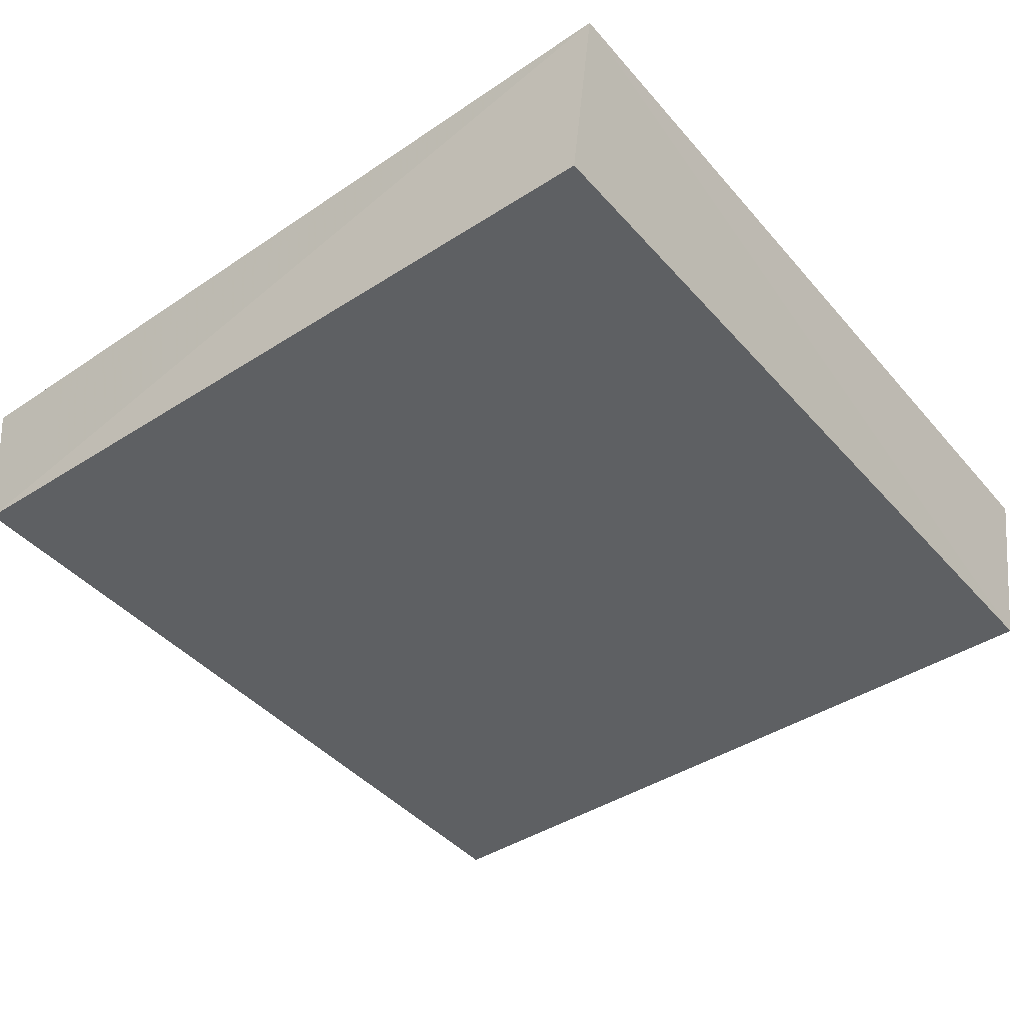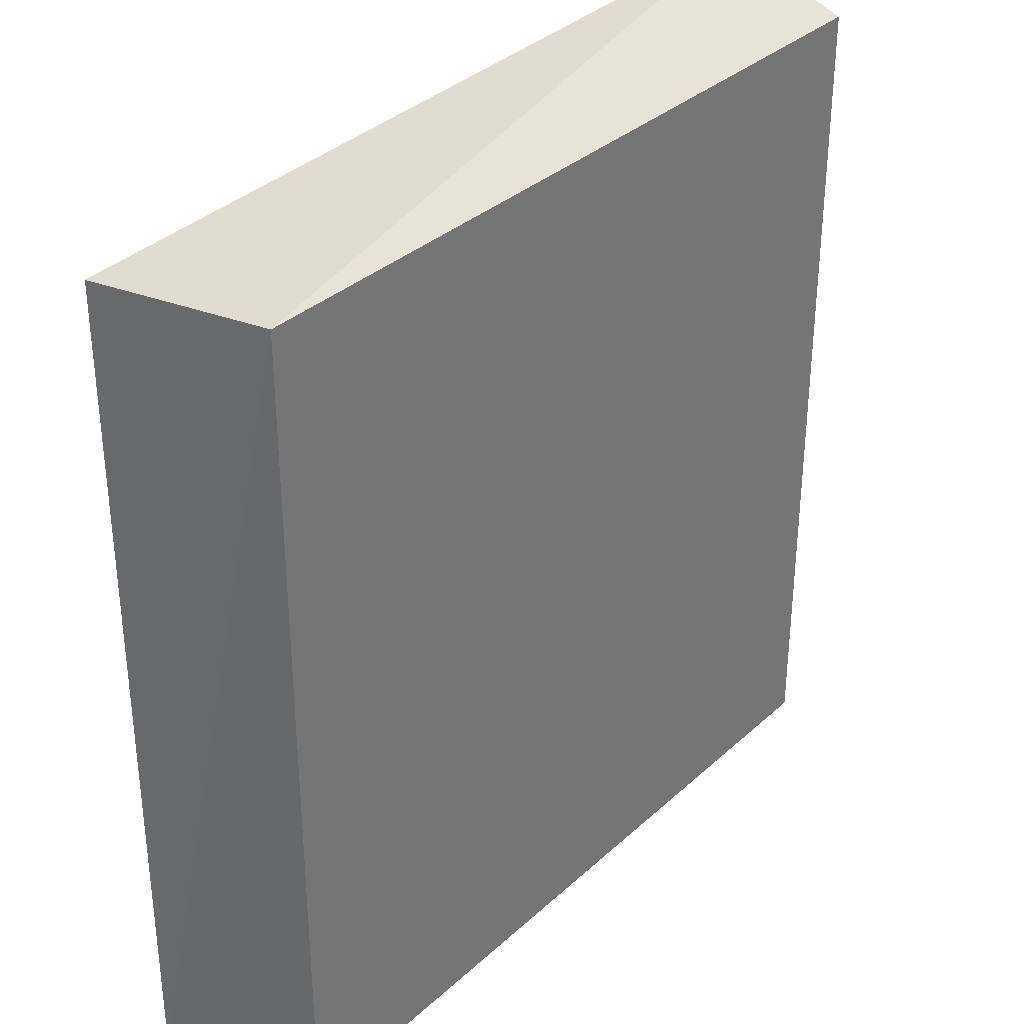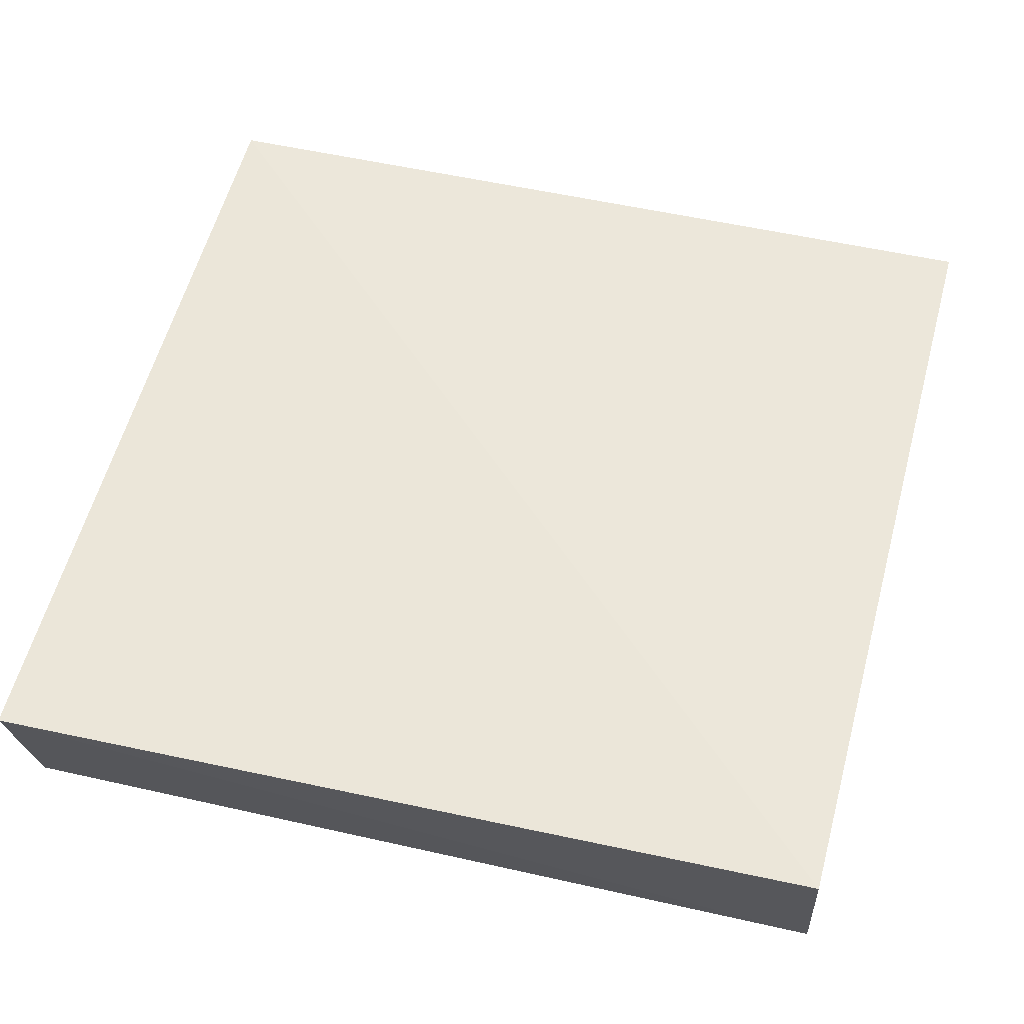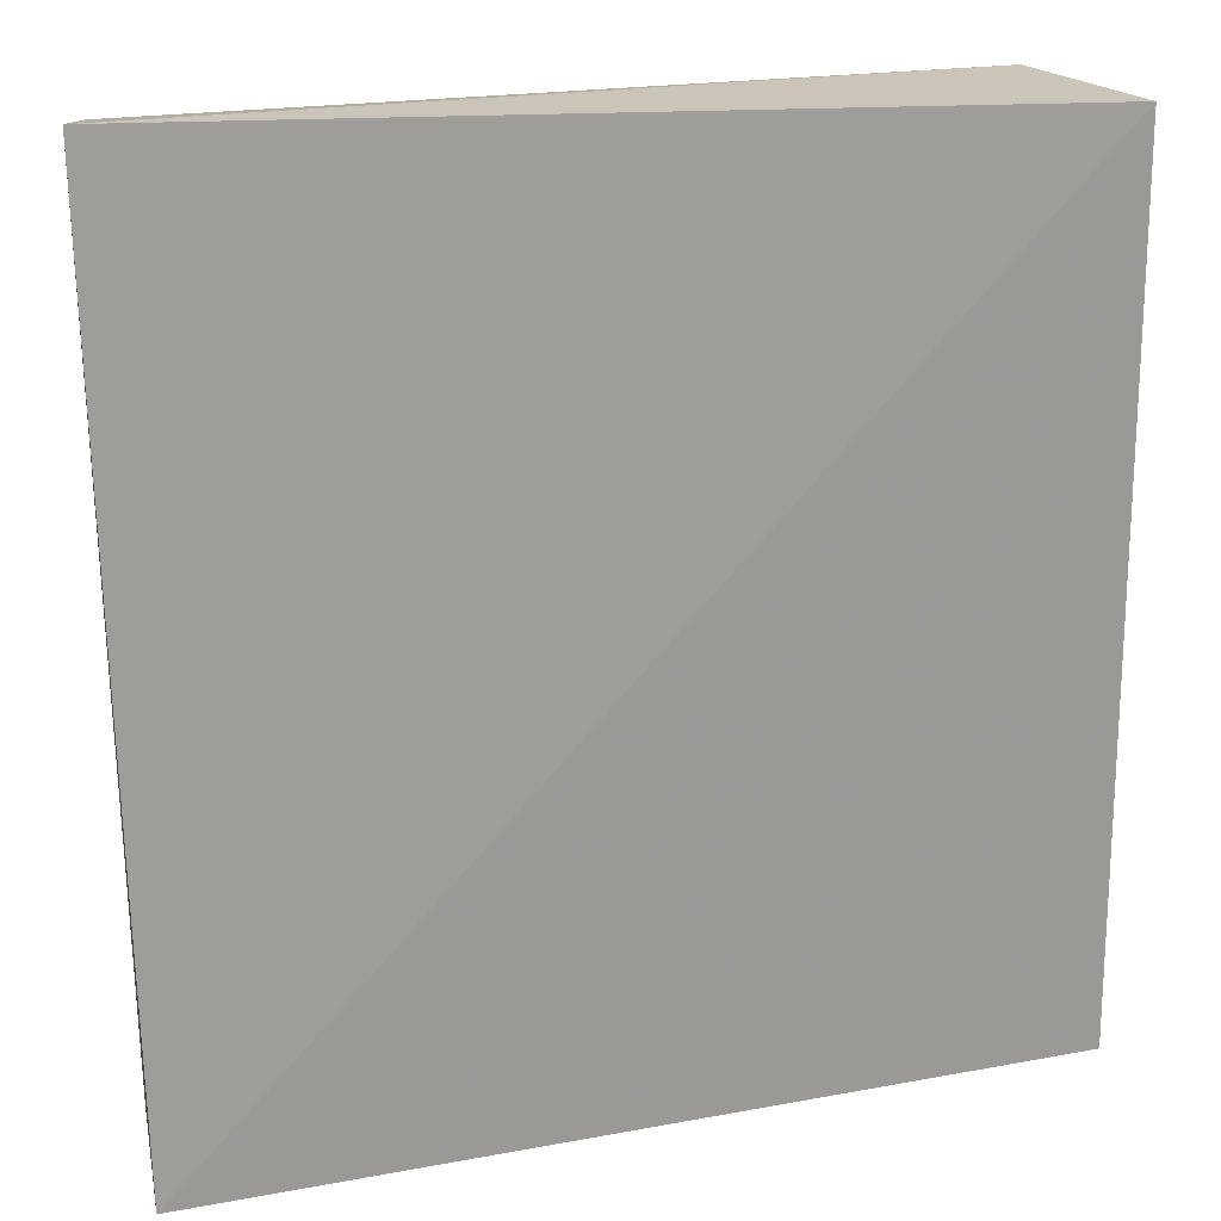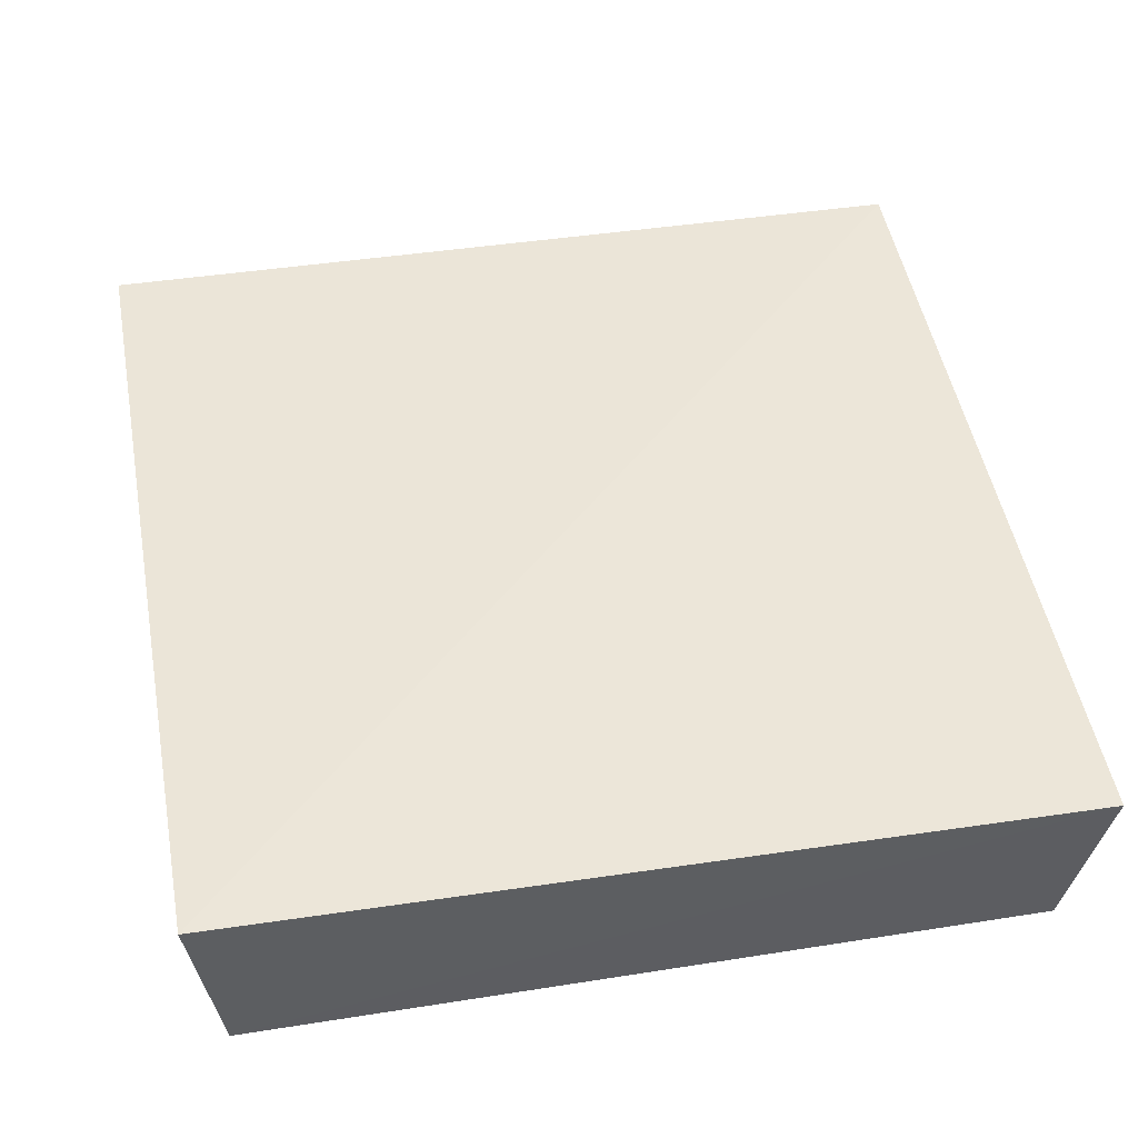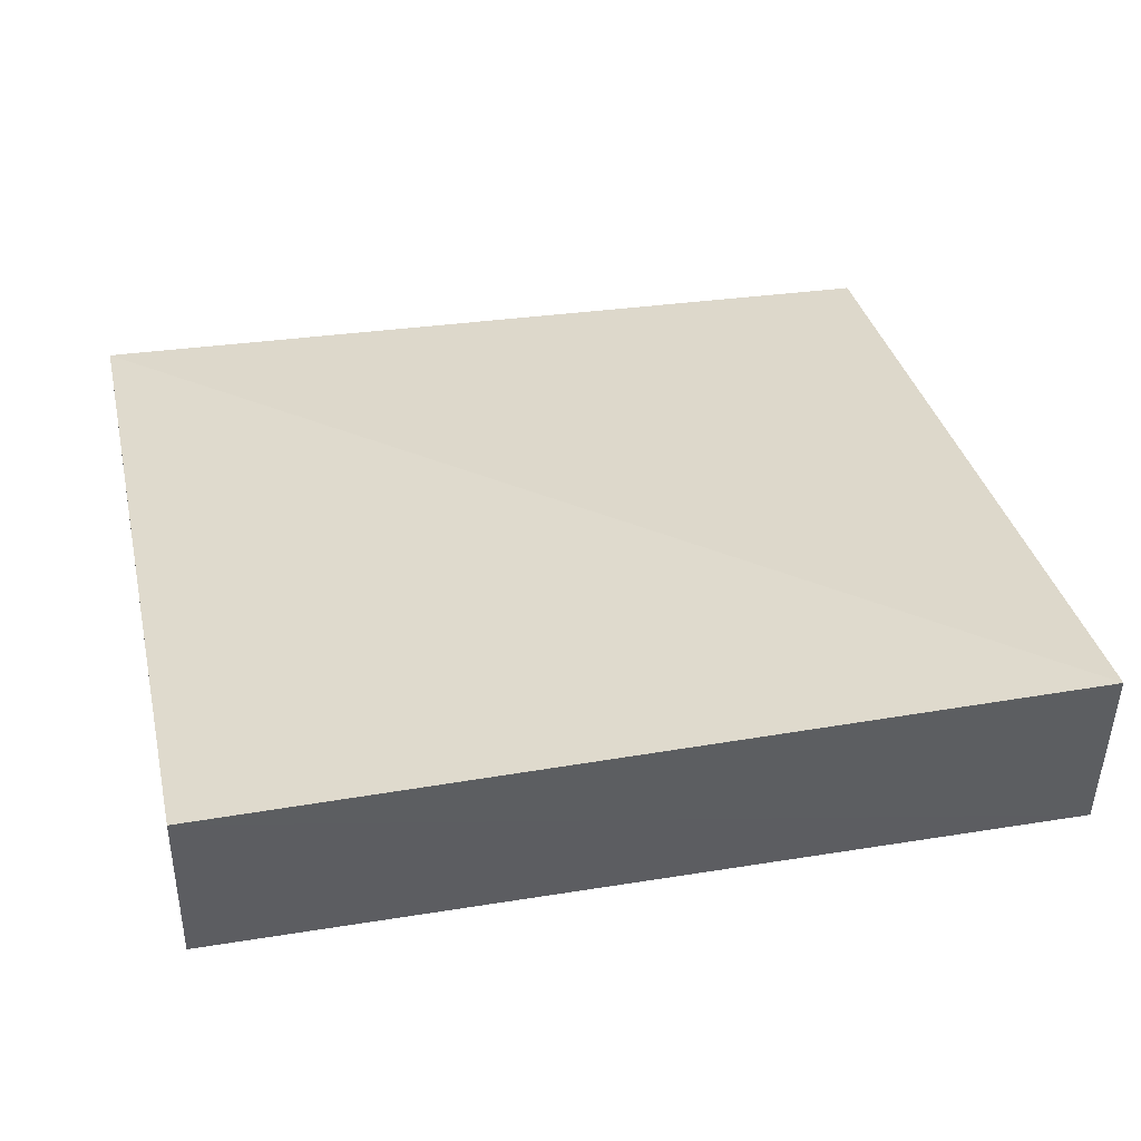
<metadata>
{"format":"obj","ext":"obj","renderer":"f3d","projection":"perspective","resolution":1024,"background":"white","views":[{"elev":-42.9,"azim":-142.3,"up":"+Z"},{"elev":34.1,"azim":129.1,"up":"+Y"},{"elev":55.1,"azim":103.4,"up":"+Z"},{"elev":19.8,"azim":-19.4,"up":"+Y"},{"elev":48.5,"azim":-9.7,"up":"+Z"},{"elev":32.7,"azim":77.2,"up":"+Z"}]}
</metadata>
<code>
v 0.008026 0.007527 -0.00768
v 0.008141 -0.008371 -0.00779
v 0.007445 0.007602 -0.01095
v -0.007321 0.007602 -0.01106
v -0.007793 -0.008288 -0.007728
v 0.007445 -0.008287 -0.01095
v -0.008108 0.008098 -0.008069
v -0.007321 -0.008287 -0.01106
f 1 2 3
f 5 2 1
f 6 3 2
f 6 4 3
f 7 1 3
f 7 3 4
f 7 5 1
f 8 4 6
f 8 7 4
f 8 5 7
f 8 6 2
f 8 2 5

</code>
